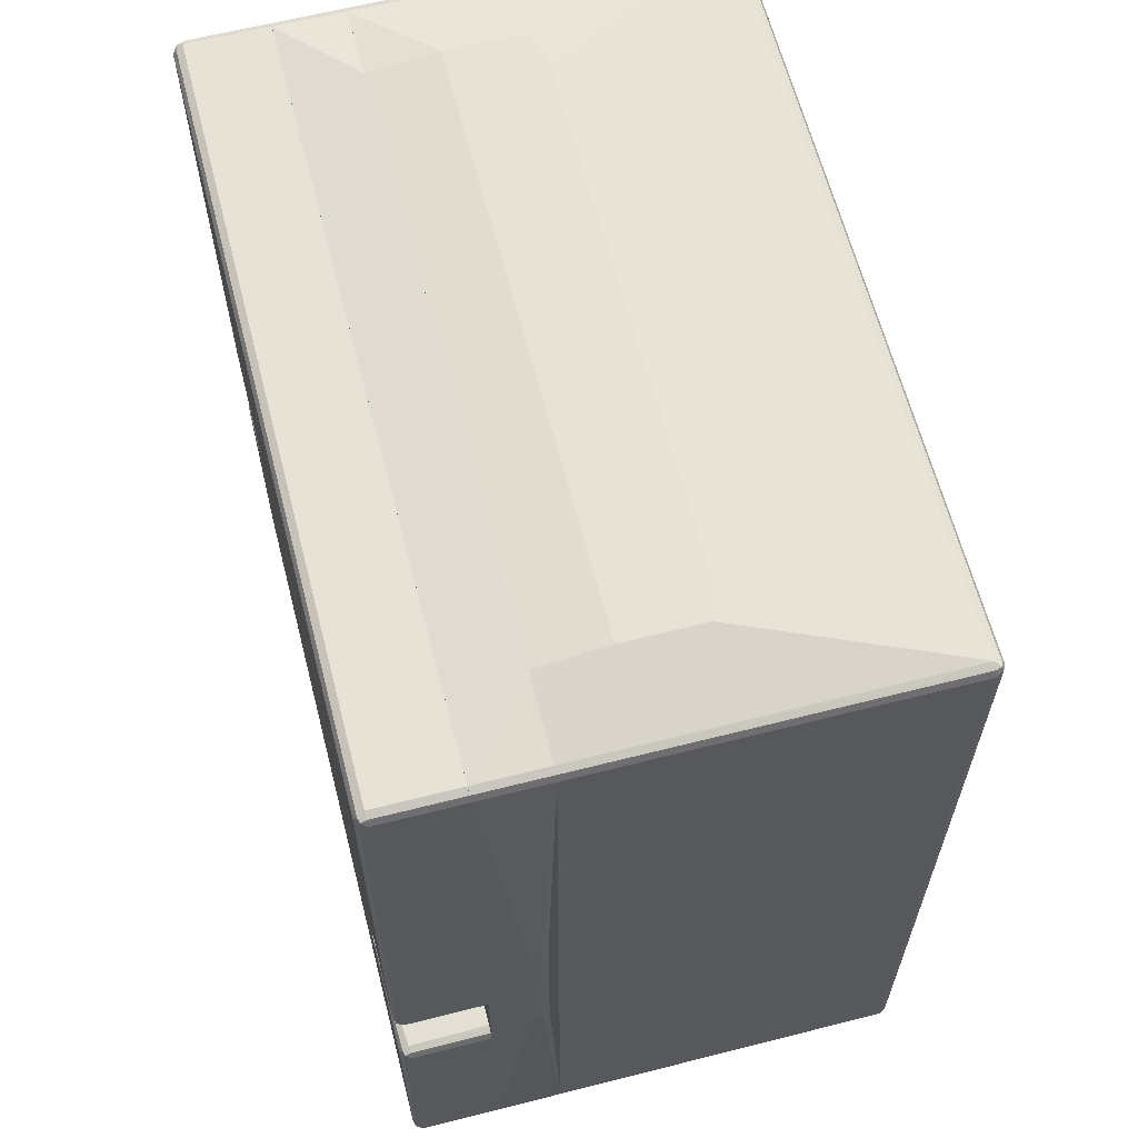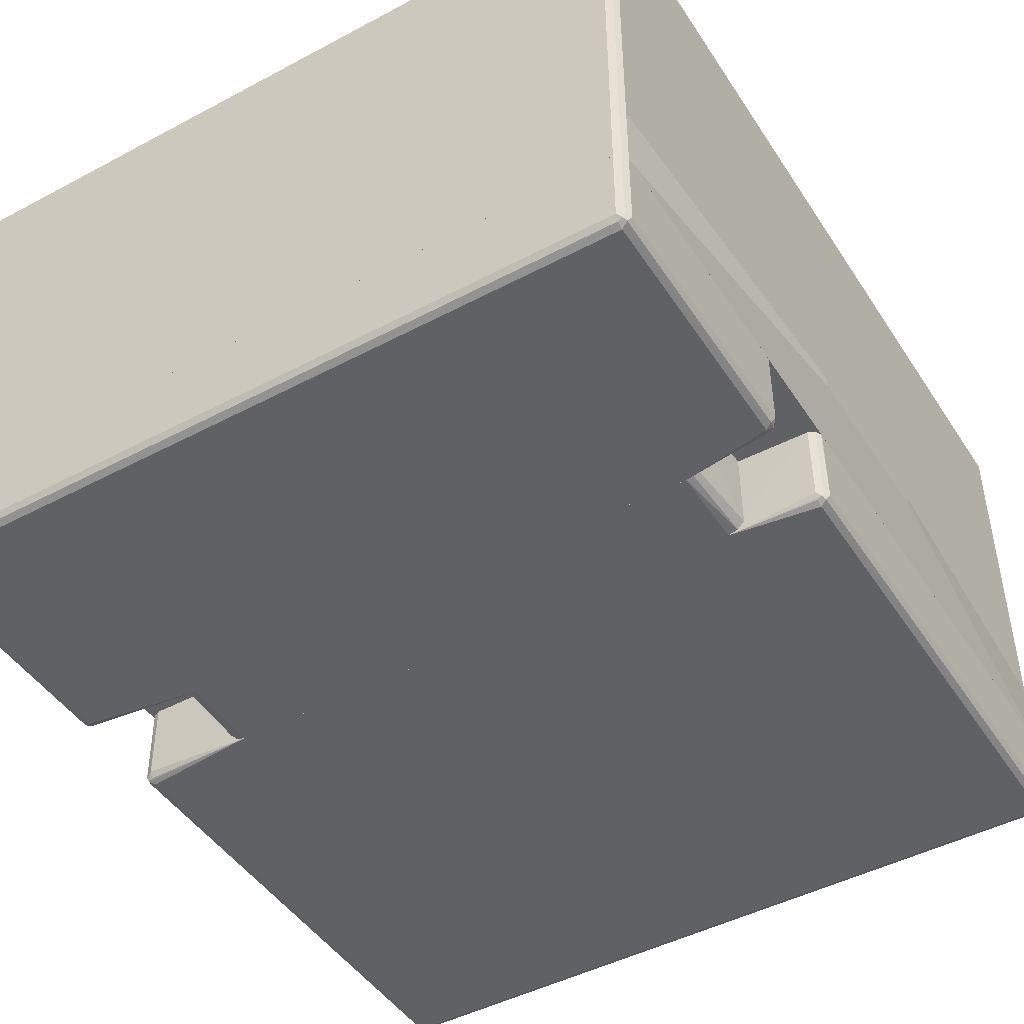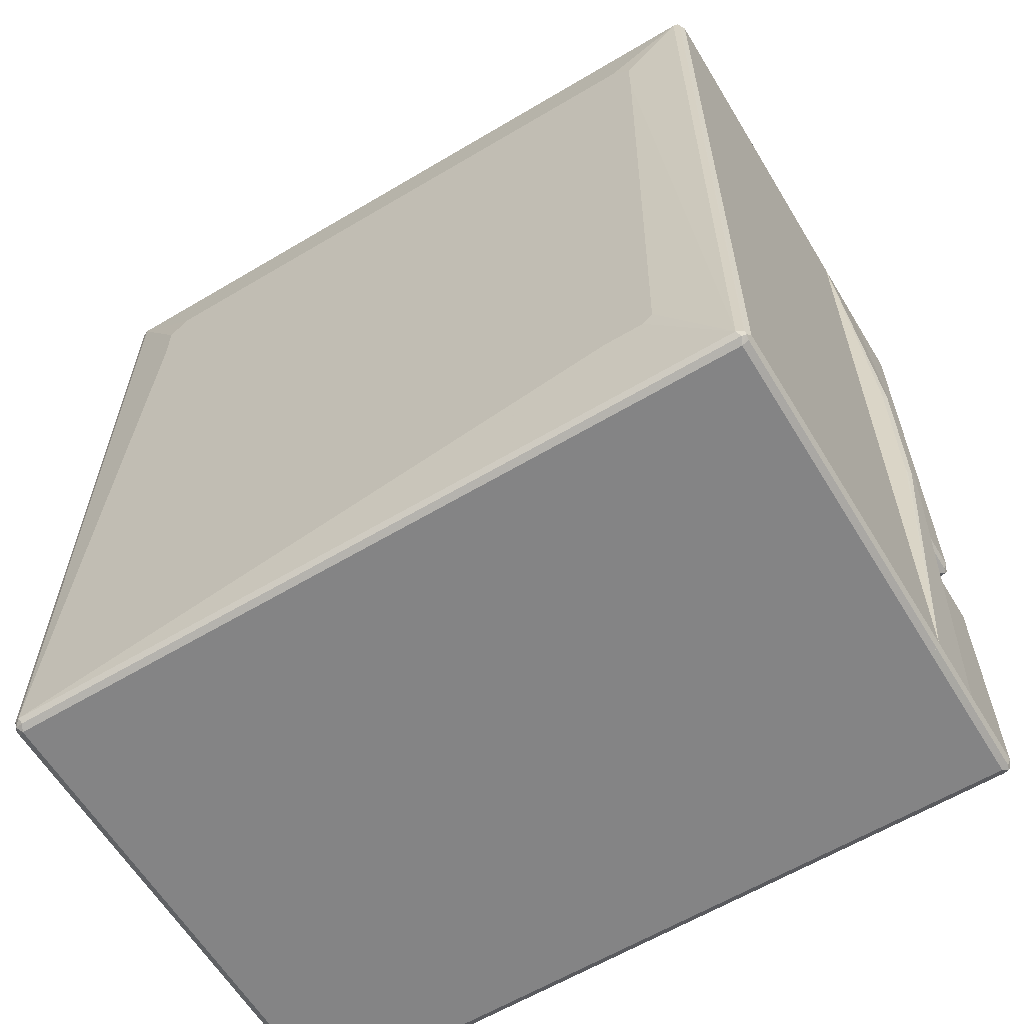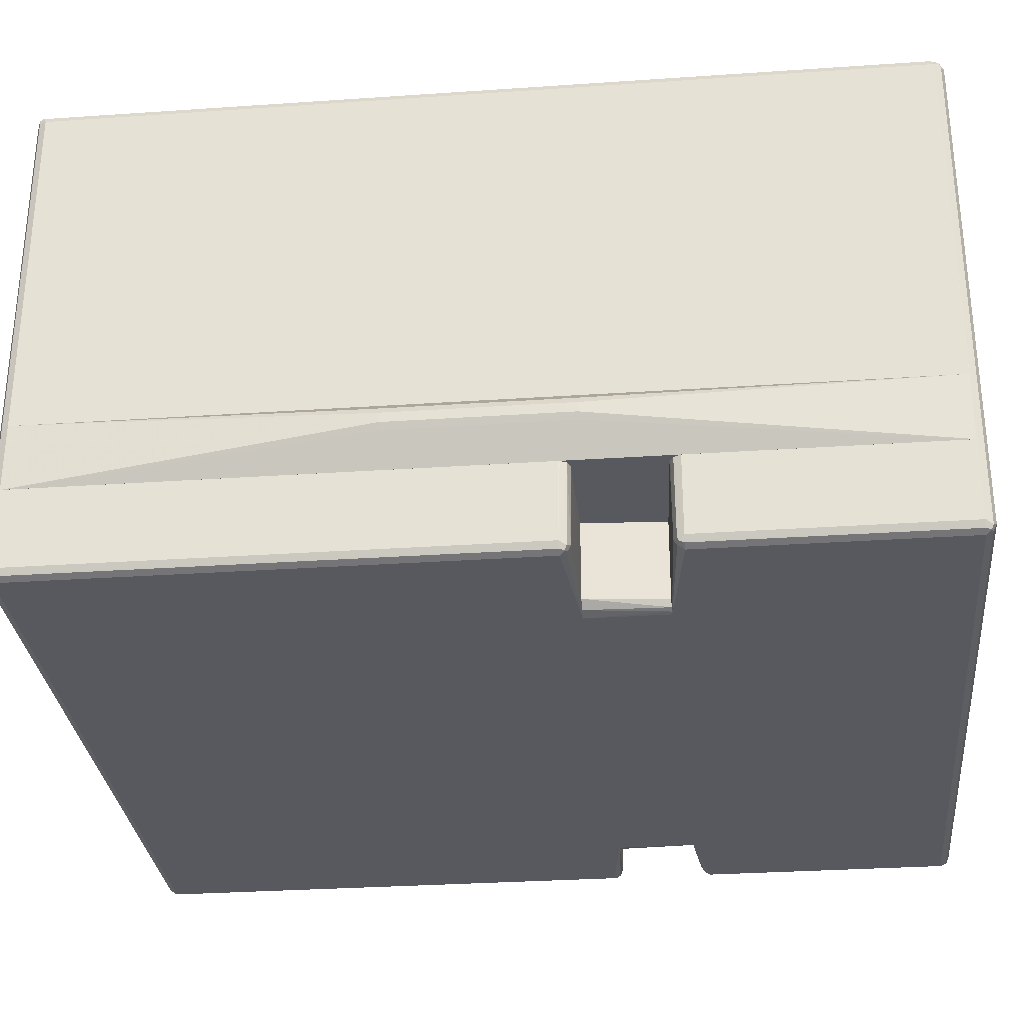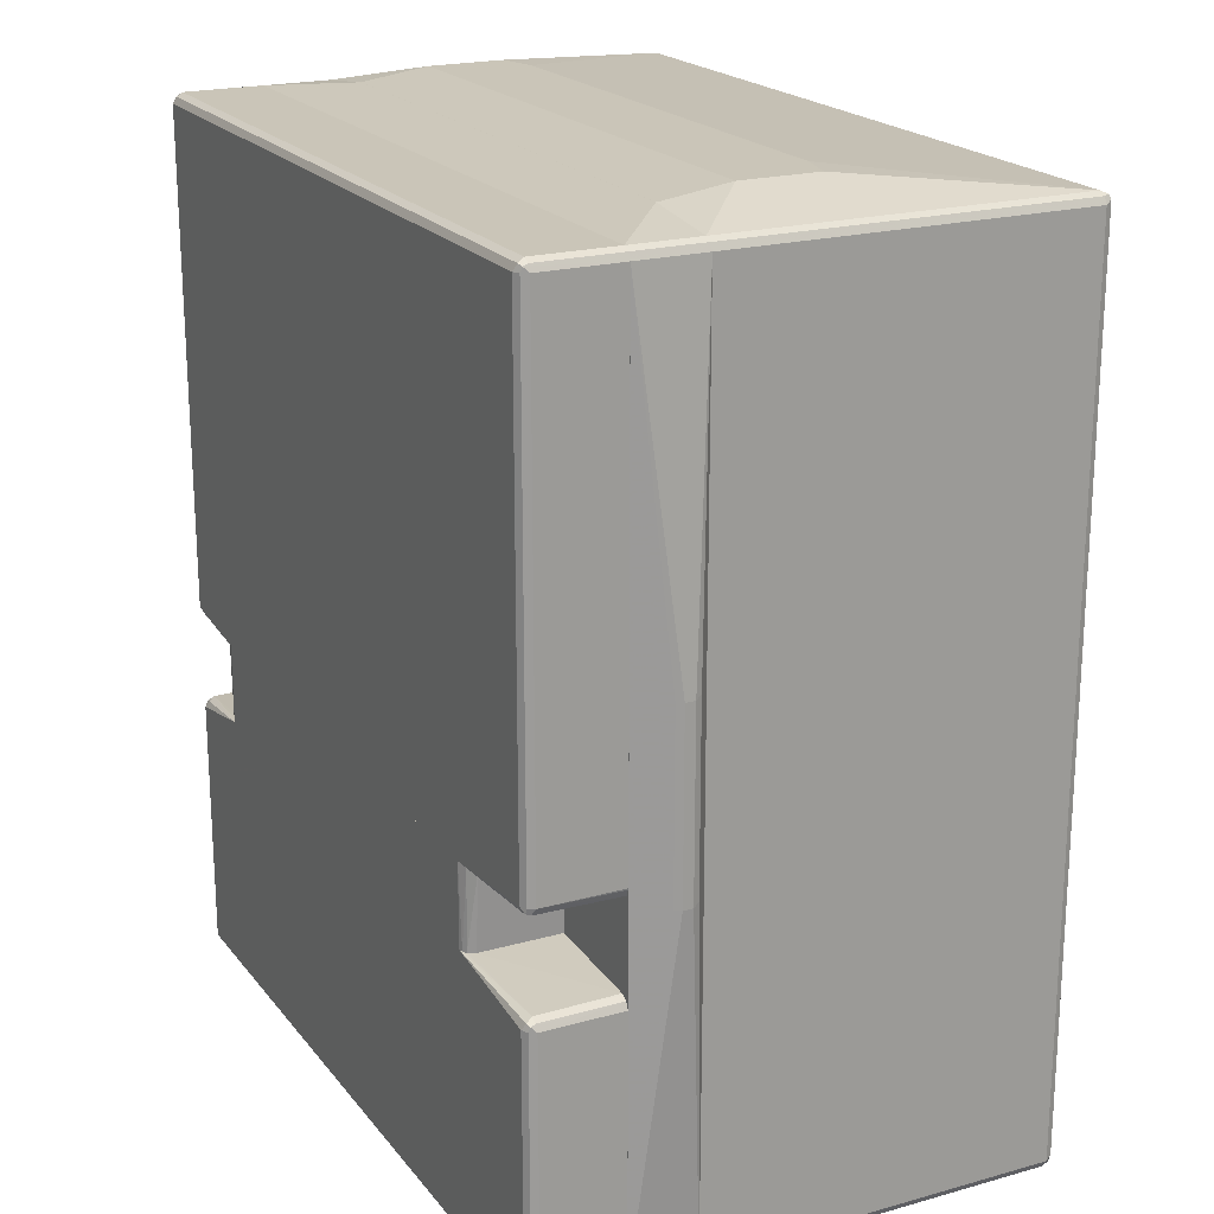
<metadata>
{"format":"obj","ext":"obj","renderer":"f3d","projection":"perspective","resolution":1024,"background":"white","views":[{"elev":63.0,"azim":75.6,"up":"+Z"},{"elev":-46.2,"azim":-148.7,"up":"+Y"},{"elev":-61.5,"azim":-148.8,"up":"+Z"},{"elev":-30.3,"azim":95.7,"up":"+Y"},{"elev":20.4,"azim":63.1,"up":"+Z"}]}
</metadata>
<code>
v -0.583 -0.1641 0.6428
v -0.5827 -0.1641 0.6436
v -0.583 0.3738 0.6428
v -0.583 -0.1641 -0.6727
v -0.5781 -0.1641 0.6528
v -0.5781 0.3788 0.6528
v -0.5781 0.3838 0.6428
v -0.5794 0.3813 -0.6803
v -0.583 0.3738 -0.6727
v -0.5829 -0.1641 -0.673
v -0.5689 -0.1641 0.6575
v -0.5756 0.385 0.6504
v -0.5682 0.3738 0.6578
v -0.5682 0.3887 0.6428
v -0.5781 0.3838 -0.6727
v -0.5682 0.3887 -0.6727
v -0.5731 0.3838 -0.6827
v -0.5682 0.3738 -0.6878
v -0.5781 0.3738 -0.6827
v -0.5781 -0.1641 -0.6827
v -0.5682 -0.1641 0.6578
v 0.5682 0.3887 0.6428
v -0.5682 0.3838 0.6528
v 0.5682 0.3838 0.6528
v -0.4485 0.05984 0.6878
v -0.3887 0.07479 0.6878
v 0.5682 0.3738 0.6578
v 0.5756 0.3813 0.6541
v -0.4485 0.4037 0.5233
v -0.4785 0.4037 0.4934
v -0.4635 0.4037 -0.5233
v -0.4485 0.4037 -0.5382
v 0.5682 0.3887 -0.6727
v -0.4785 0.4037 0.4186
v 0.5632 0.3838 -0.6827
v -0.5682 -0.1641 -0.6878
v -0.5779 -0.1641 -0.6828
v 0.5682 0.3738 -0.6878
v -0.4485 -0.1641 0.6727
v -0.4485 -0.05977 0.6878
v 0.4785 0.4037 0.4934
v 0.4485 0.4037 0.5233
v 0.5781 0.3838 0.6478
v 0.3887 0.07479 0.6878
v 0.5682 -0.1641 0.6578
v 0.4485 0.05984 0.6878
v 0.5781 -0.1641 0.6528
v 0.5781 0.3738 0.6528
v -0.3887 0.4037 -0.5382
v 0.5781 0.3838 -0.6677
v 0.5756 0.3813 -0.6803
v -0.3588 0.4037 -0.5083
v 0.4785 0.4037 0.4186
v 0.5682 -0.1641 -0.6878
v 0.5781 0.3688 -0.6827
v 0.4488 -0.1641 0.6727
v 0.4485 -0.05977 0.6878
v 0.583 0.3738 0.6428
v 0.583 -0.1641 0.6428
v 0.583 0.3738 -0.6727
v 0.5781 -0.1641 -0.6827
v 0.5829 -0.1641 -0.6731
v 0.583 -0.1641 -0.6727
v -0.6129 -0.2093 0.1196
v -0.608 -0.2193 0.1145
v -0.583 -0.267 0.6429
v -0.6129 -0.1944 0.1196
v -0.6129 -0.2093 -0.1495
v -0.608 -0.2193 -0.1544
v -0.5781 -0.267 0.6529
v -0.5827 -0.1641 0.6437
v -0.583 -0.1641 0.6429
v -0.583 -0.267 -0.6728
v -0.608 -0.1844 0.1196
v -0.6129 -0.1944 -0.1495
v -0.5725 -0.267 0.6557
v -0.5781 -0.1641 0.6529
v -0.583 -0.1641 -0.6728
v -0.5829 -0.1641 -0.673
v -0.5823 -0.267 -0.6742
v -0.608 -0.1844 -0.1495
v -0.6092 -0.1869 -0.1569
v -0.5682 -0.267 0.6578
v -0.5682 -0.1641 0.6578
v -0.5781 -0.1641 -0.6827
v -0.5781 -0.267 -0.6827
v -0.4485 -0.1645 0.6729
v 0.5682 -0.267 0.6578
v -0.4485 -0.1641 0.6729
v -0.5779 -0.1641 -0.6829
v -0.5682 -0.267 -0.6878
v 0.4485 -0.1645 0.6729
v 0.5696 -0.267 0.6571
v 0.5682 -0.1641 0.6578
v 0.4485 -0.1641 0.6729
v -0.5682 -0.1641 -0.6878
v 0.5682 -0.267 -0.6878
v 0.5781 -0.267 0.6529
v 0.5781 -0.1641 0.6529
v 0.5682 -0.1641 -0.6878
v 0.5781 -0.267 -0.6827
v 0.583 -0.267 0.6429
v 0.583 -0.1641 0.6429
v 0.5781 -0.1641 -0.6827
v 0.5829 -0.1641 -0.6732
v 0.583 -0.267 -0.6728
v 0.608 -0.2193 0.1196
v 0.6129 -0.2093 0.1196
v 0.6129 -0.1944 0.1196
v 0.608 -0.1844 0.1245
v 0.583 -0.1641 -0.6728
v 0.6129 -0.2093 -0.1495
v 0.608 -0.2193 -0.1495
v 0.6129 -0.1944 -0.1495
v 0.608 -0.1844 -0.1445
v 0.4142 -0.267 -0.1368
v 0.5682 -0.267 -0.1356
v 0.4142 -0.3865 -0.1368
v -0.459 -0.267 -0.1368
v 0.5786 -0.267 -0.1315
v 0.5682 -0.3887 -0.1345
v 0.4029 -0.3982 -0.1368
v -0.459 -0.3887 -0.1368
v -0.5682 -0.267 -0.1356
v 0.5825 -0.267 -0.122
v 0.583 -0.3887 -0.1196
v 0.5781 -0.3937 -0.1296
v 0.5682 -0.3987 -0.1296
v 0.3887 -0.4037 -0.1368
v -0.4484 -0.3999 -0.1368
v -0.5682 -0.3887 -0.1345
v -0.5756 -0.3962 -0.1308
v -0.5759 -0.267 -0.1317
v 0.583 -0.267 -0.1196
v 0.583 -0.3887 0.6429
v 0.5794 -0.3962 0.6504
v 0.5781 -0.3987 -0.1196
v 0.5756 -0.4 -0.1271
v 0.5682 -0.4037 -0.1196
v -0.4336 -0.4037 -0.1368
v -0.4481 -0.4001 -0.1368
v -0.5682 -0.3987 -0.1296
v -0.5781 -0.3987 -0.1246
v -0.5781 -0.3887 -0.1296
v -0.5782 -0.267 -0.1306
v 0.583 -0.267 0.6429
v 0.5781 -0.267 0.6528
v 0.5781 -0.3887 0.6528
v 0.5682 -0.3887 0.6579
v 0.5731 -0.3987 0.6528
v 0.5682 -0.4037 0.6429
v 0.5781 -0.3987 0.6429
v -0.5682 -0.4037 -0.1196
v -0.5781 -0.3987 0.6379
v -0.583 -0.3887 -0.1196
v -0.5826 -0.267 -0.122
v 0.5682 -0.267 0.6579
v -0.5682 -0.3887 0.6579
v -0.5632 -0.3987 0.6528
v -0.5682 -0.4037 0.6429
v -0.5756 -0.3962 0.6504
v -0.583 -0.3887 0.6429
v -0.583 -0.267 -0.1196
v -0.5682 -0.267 0.6579
v -0.5781 -0.3838 0.6528
v -0.583 -0.267 0.6429
v -0.581 -0.267 0.6472
v -0.5781 -0.267 0.6528
v 0.5682 -0.267 -0.6878
v 0.5781 -0.267 -0.6828
v 0.5682 -0.3887 -0.6878
v -0.5682 -0.267 -0.6878
v 0.582 -0.267 -0.675
v 0.5781 -0.3937 -0.6828
v 0.5682 -0.3987 -0.6828
v -0.5682 -0.3887 -0.6878
v -0.5781 -0.267 -0.6828
v 0.583 -0.267 -0.6728
v 0.583 -0.3887 -0.6728
v 0.5781 -0.3987 -0.6728
v 0.5756 -0.4 -0.6803
v 0.5682 -0.4037 -0.6728
v -0.5682 -0.3987 -0.6828
v -0.5756 -0.3962 -0.684
v -0.5781 -0.3887 -0.6828
v -0.5823 -0.267 -0.6743
v 0.583 -0.267 -0.2841
v 0.583 -0.3887 -0.2841
v 0.5794 -0.3962 -0.2767
v 0.5781 -0.3987 -0.2841
v 0.5682 -0.4037 -0.2841
v -0.5682 -0.4037 -0.6728
v -0.5781 -0.3987 -0.6778
v -0.583 -0.3887 -0.6728
v -0.583 -0.267 -0.6728
v 0.578 -0.267 -0.2734
v 0.5781 -0.3887 -0.2741
v 0.5682 -0.3887 -0.2691
v 0.5731 -0.3987 -0.2741
v 0.3887 -0.4037 -0.2595
v -0.5682 -0.4037 -0.2841
v -0.5781 -0.3987 -0.2891
v -0.583 -0.3887 -0.2841
v -0.583 -0.267 -0.2841
v 0.5694 -0.267 -0.2691
v 0.567 -0.267 -0.2681
v 0.4063 -0.3887 -0.2595
v 0.404 -0.3934 -0.2595
v 0.4011 -0.3992 -0.2595
v 0.3947 -0.4024 -0.2595
v -0.4336 -0.4037 -0.2595
v -0.5632 -0.3987 -0.2741
v -0.5756 -0.3962 -0.2767
v -0.5781 -0.3838 -0.2741
v -0.581 -0.267 -0.2798
v 0.4063 -0.267 -0.2595
v -0.4436 -0.3988 -0.2595
v -0.5682 -0.3887 -0.2691
v -0.5692 -0.267 -0.2681
v -0.5781 -0.267 -0.2741
v -0.4528 -0.267 -0.2595
v -0.4442 -0.3984 -0.2595
v -0.4512 -0.3914 -0.2595
v -0.4336 -0.4037 -0.1368
v -0.4481 -0.4001 -0.1368
v -0.4336 -0.4037 -0.2595
v 0.3887 -0.4037 -0.1368
v -0.4485 -0.3999 -0.1368
v -0.4436 -0.3988 -0.2595
v 0.3887 -0.4037 -0.2595
v 0.3947 -0.4024 -0.2595
v 0.4029 -0.3982 -0.1368
v -0.4442 -0.3984 -0.2595
v -0.4591 -0.3887 -0.1368
v -0.4512 -0.3914 -0.2595
v 0.4011 -0.3992 -0.2595
v 0.4142 -0.3865 -0.1368
v -0.4591 -0.267 -0.1368
v -0.4528 -0.267 -0.2595
v 0.404 -0.3934 -0.2595
v 0.4063 -0.3887 -0.2595
v 0.4142 -0.267 -0.1368
v 0.4063 -0.267 -0.2595
f 1 2 3
f 1 3 9
f 1 9 4
f 1 4 10
f 1 10 20
f 1 20 37
f 1 37 36
f 1 36 54
f 1 54 61
f 1 61 62
f 1 62 63
f 1 63 59
f 1 59 47
f 1 47 45
f 1 45 56
f 1 56 39
f 1 39 21
f 1 21 11
f 1 11 5
f 1 5 2
f 2 5 6
f 2 6 3
f 3 6 7
f 3 7 8
f 3 8 9
f 4 9 10
f 5 11 6
f 6 12 7
f 6 11 13
f 6 13 12
f 7 12 14
f 7 14 16
f 7 16 15
f 7 15 8
f 8 15 16
f 8 16 17
f 8 17 18
f 8 18 19
f 8 19 20
f 8 20 10
f 8 10 9
f 11 21 13
f 12 22 14
f 12 13 23
f 12 23 24
f 12 24 22
f 13 21 40
f 13 40 25
f 13 25 26
f 13 26 44
f 13 44 27
f 13 27 28
f 13 28 23
f 14 22 42
f 14 42 29
f 14 29 30
f 14 30 34
f 14 34 16
f 16 31 32
f 16 32 49
f 16 49 33
f 16 33 35
f 16 35 17
f 16 34 31
f 17 35 38
f 17 38 18
f 18 36 37
f 18 37 19
f 18 38 54
f 18 54 36
f 19 37 20
f 21 39 40
f 22 41 42
f 22 24 28
f 22 28 43
f 22 43 50
f 22 50 33
f 22 33 53
f 22 53 41
f 23 28 24
f 25 40 57
f 25 57 46
f 25 46 44
f 25 44 26
f 27 45 28
f 27 44 46
f 27 46 57
f 27 57 45
f 28 45 47
f 28 47 48
f 28 48 43
f 29 42 41
f 29 41 53
f 29 53 52
f 29 52 49
f 29 49 32
f 29 32 31
f 29 31 34
f 29 34 30
f 33 50 51
f 33 51 35
f 33 49 52
f 33 52 53
f 35 51 38
f 38 51 55
f 38 55 61
f 38 61 54
f 39 56 57
f 39 57 40
f 43 48 58
f 43 58 60
f 43 60 50
f 45 57 56
f 47 59 58
f 47 58 48
f 50 60 51
f 51 60 55
f 55 60 62
f 55 62 61
f 58 59 63
f 58 63 60
f 60 63 62
f 64 65 66
f 64 66 72
f 64 72 67
f 64 67 75
f 64 75 68
f 64 68 69
f 64 69 65
f 65 69 73
f 65 73 66
f 66 70 71
f 66 71 72
f 66 73 80
f 66 80 86
f 66 86 91
f 66 91 97
f 66 97 101
f 66 101 106
f 66 106 102
f 66 102 98
f 66 98 93
f 66 93 88
f 66 88 83
f 66 83 76
f 66 76 70
f 67 72 74
f 67 74 81
f 67 81 75
f 68 75 78
f 68 78 73
f 68 73 69
f 70 76 77
f 70 77 71
f 71 77 84
f 71 84 89
f 71 89 95
f 71 95 94
f 71 94 99
f 71 99 103
f 71 103 111
f 71 111 105
f 71 105 104
f 71 104 100
f 71 100 96
f 71 96 90
f 71 90 85
f 71 85 79
f 71 79 78
f 71 78 72
f 72 78 81
f 72 81 74
f 73 78 79
f 73 79 80
f 75 81 82
f 75 82 78
f 76 83 84
f 76 84 77
f 78 82 81
f 79 85 86
f 79 86 80
f 83 87 89
f 83 89 84
f 83 88 92
f 83 92 87
f 85 90 86
f 86 90 91
f 87 92 95
f 87 95 89
f 88 93 94
f 88 94 95
f 88 95 92
f 90 96 91
f 91 96 100
f 91 100 97
f 93 98 99
f 93 99 94
f 97 100 104
f 97 104 101
f 98 102 103
f 98 103 99
f 101 104 105
f 101 105 106
f 102 107 108
f 102 108 109
f 102 109 103
f 102 106 113
f 102 113 107
f 103 109 110
f 103 110 115
f 103 115 111
f 105 111 106
f 106 111 114
f 106 114 112
f 106 112 113
f 107 113 112
f 107 112 108
f 108 112 114
f 108 114 109
f 109 114 115
f 109 115 110
f 111 115 114
f 116 117 118
f 116 118 122
f 116 122 129
f 116 129 140
f 116 140 141
f 116 141 130
f 116 130 123
f 116 123 119
f 116 119 124
f 116 124 133
f 116 133 145
f 116 145 156
f 116 156 163
f 116 163 166
f 116 166 167
f 116 167 168
f 116 168 164
f 116 164 157
f 116 157 147
f 116 147 146
f 116 146 134
f 116 134 125
f 116 125 120
f 116 120 117
f 117 120 121
f 117 121 118
f 118 121 122
f 119 123 124
f 120 125 126
f 120 126 127
f 120 127 121
f 121 127 128
f 121 128 129
f 121 129 122
f 123 130 131
f 123 131 124
f 124 131 132
f 124 132 133
f 125 134 126
f 126 134 146
f 126 146 135
f 126 135 136
f 126 136 137
f 126 137 127
f 127 137 138
f 127 138 128
f 128 138 129
f 129 138 139
f 129 139 151
f 129 151 160
f 129 160 153
f 129 153 140
f 130 141 131
f 131 141 140
f 131 140 132
f 132 142 143
f 132 143 144
f 132 144 145
f 132 145 133
f 132 140 142
f 135 146 136
f 136 146 147
f 136 147 148
f 136 148 149
f 136 149 150
f 136 150 151
f 136 151 152
f 136 152 137
f 137 152 151
f 137 151 139
f 137 139 138
f 140 153 142
f 142 153 143
f 143 153 160
f 143 160 154
f 143 154 162
f 143 162 155
f 143 155 144
f 144 155 156
f 144 156 145
f 147 157 149
f 147 149 148
f 149 157 164
f 149 164 158
f 149 158 159
f 149 159 150
f 150 159 160
f 150 160 151
f 154 160 161
f 154 161 162
f 155 163 156
f 155 162 166
f 155 166 163
f 158 164 168
f 158 168 165
f 158 165 161
f 158 161 159
f 159 161 160
f 161 165 162
f 162 165 167
f 162 167 166
f 165 168 167
f 169 170 174
f 169 174 171
f 169 171 176
f 169 176 172
f 169 172 177
f 169 177 186
f 169 186 195
f 169 195 204
f 169 204 215
f 169 215 220
f 169 220 219
f 169 219 221
f 169 221 216
f 169 216 206
f 169 206 205
f 169 205 196
f 169 196 187
f 169 187 178
f 169 178 173
f 169 173 170
f 170 173 174
f 171 174 175
f 171 175 183
f 171 183 176
f 172 176 185
f 172 185 177
f 173 178 179
f 173 179 174
f 174 179 180
f 174 180 181
f 174 181 175
f 175 181 182
f 175 182 192
f 175 192 183
f 176 183 184
f 176 184 185
f 177 185 186
f 178 187 188
f 178 188 179
f 179 188 189
f 179 189 180
f 180 189 190
f 180 190 191
f 180 191 182
f 180 182 181
f 182 191 200
f 182 200 211
f 182 211 201
f 182 201 192
f 183 192 193
f 183 193 184
f 184 193 185
f 185 193 194
f 185 194 186
f 186 194 195
f 187 196 188
f 188 196 189
f 189 196 197
f 189 197 198
f 189 198 199
f 189 199 191
f 189 191 190
f 191 199 200
f 192 201 202
f 192 202 193
f 193 202 203
f 193 203 194
f 194 203 204
f 194 204 195
f 196 205 198
f 196 198 197
f 198 205 206
f 198 206 207
f 198 207 208
f 198 208 209
f 198 209 210
f 198 210 200
f 198 200 199
f 200 210 209
f 200 209 208
f 200 208 207
f 200 207 216
f 200 216 221
f 200 221 223
f 200 223 222
f 200 222 217
f 200 217 211
f 201 212 213
f 201 213 202
f 201 211 212
f 202 213 203
f 203 213 214
f 203 214 215
f 203 215 204
f 206 216 207
f 211 217 218
f 211 218 212
f 212 218 213
f 213 218 214
f 214 218 219
f 214 219 220
f 214 220 215
f 217 222 218
f 218 222 223
f 218 223 219
f 219 223 221
f 224 225 226
f 224 226 230
f 224 230 227
f 224 227 232
f 224 232 237
f 224 237 242
f 224 242 238
f 224 238 234
f 224 234 228
f 224 228 225
f 225 228 226
f 226 228 229
f 226 229 233
f 226 233 235
f 226 235 239
f 226 239 243
f 226 243 241
f 226 241 240
f 226 240 236
f 226 236 231
f 226 231 230
f 227 230 231
f 227 231 232
f 228 233 229
f 228 234 235
f 228 235 233
f 231 236 232
f 232 236 237
f 234 238 239
f 234 239 235
f 236 240 237
f 237 240 241
f 237 241 243
f 237 243 242
f 238 242 243
f 238 243 239

</code>
